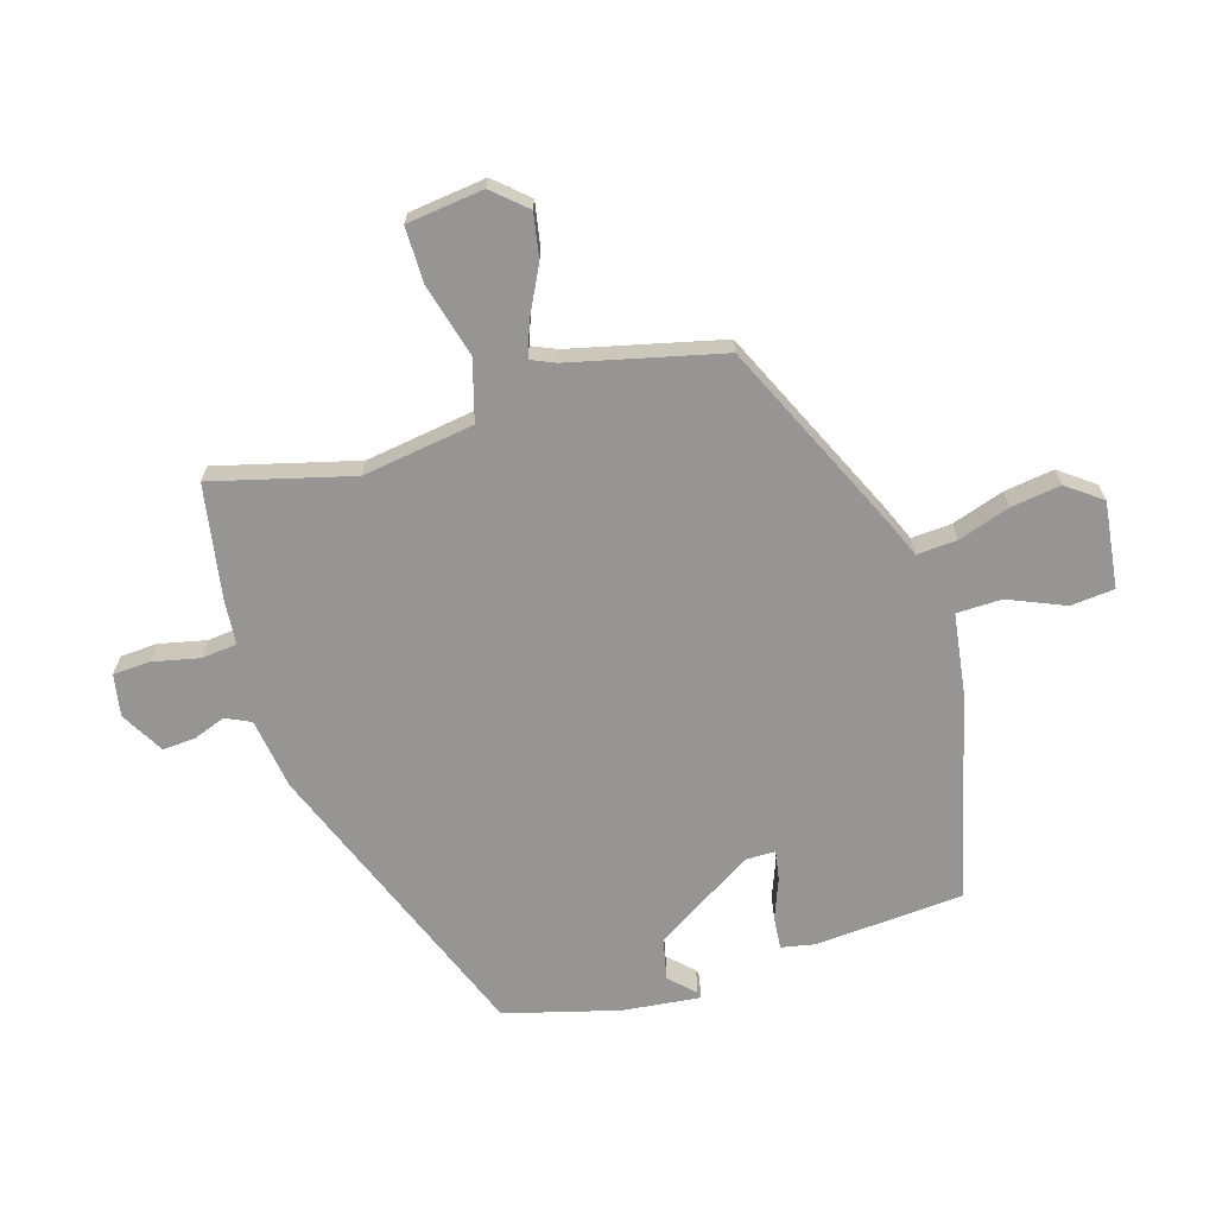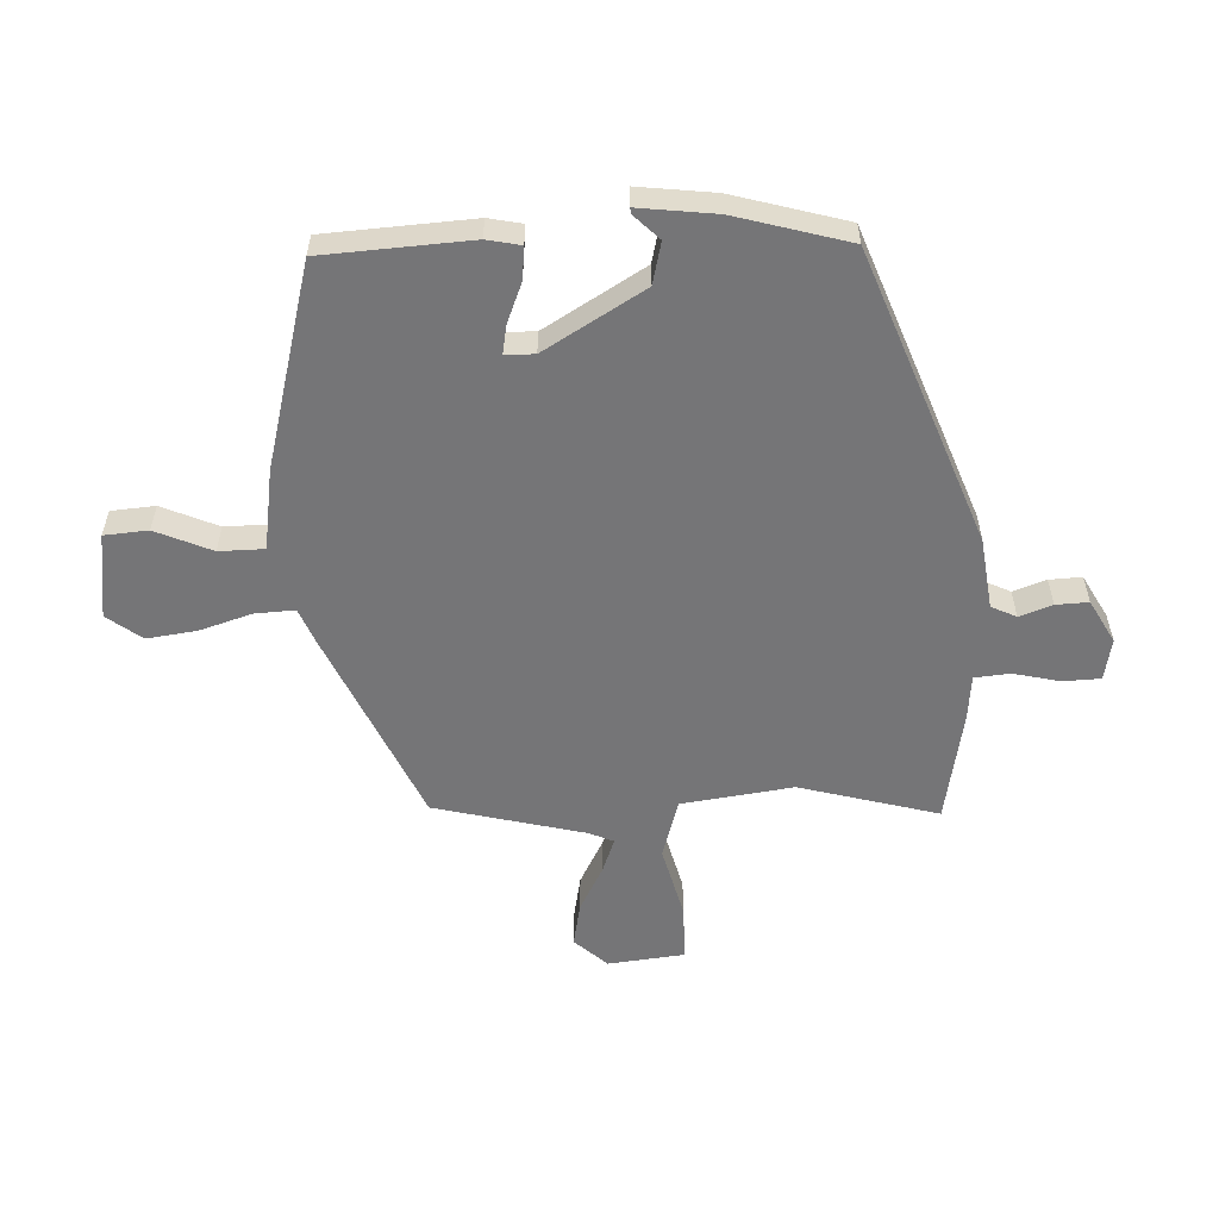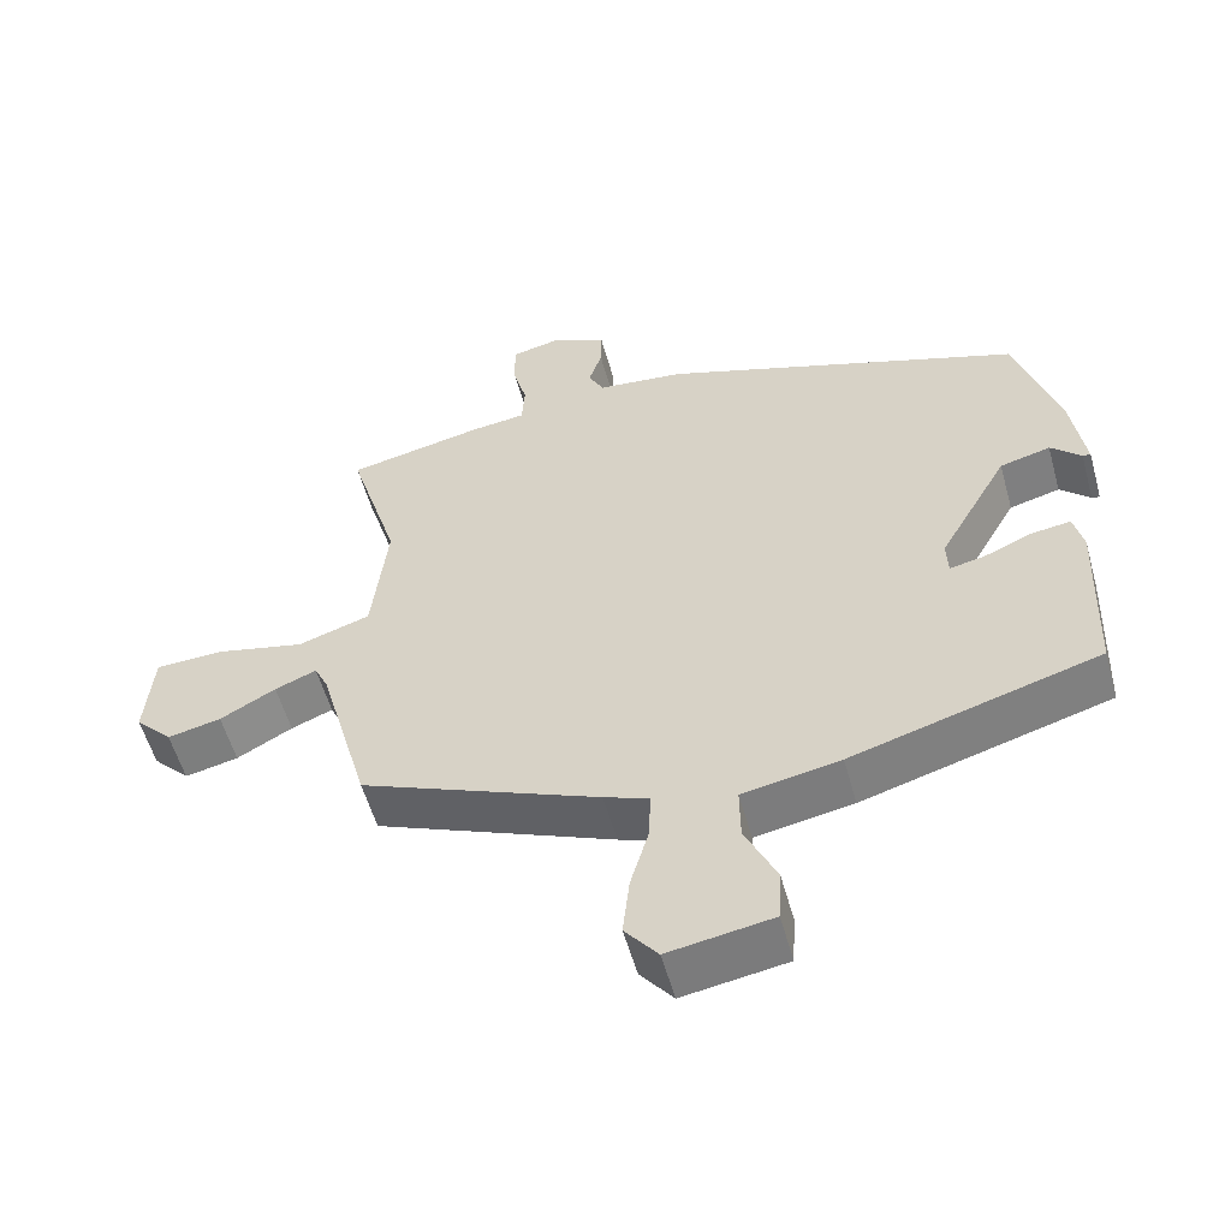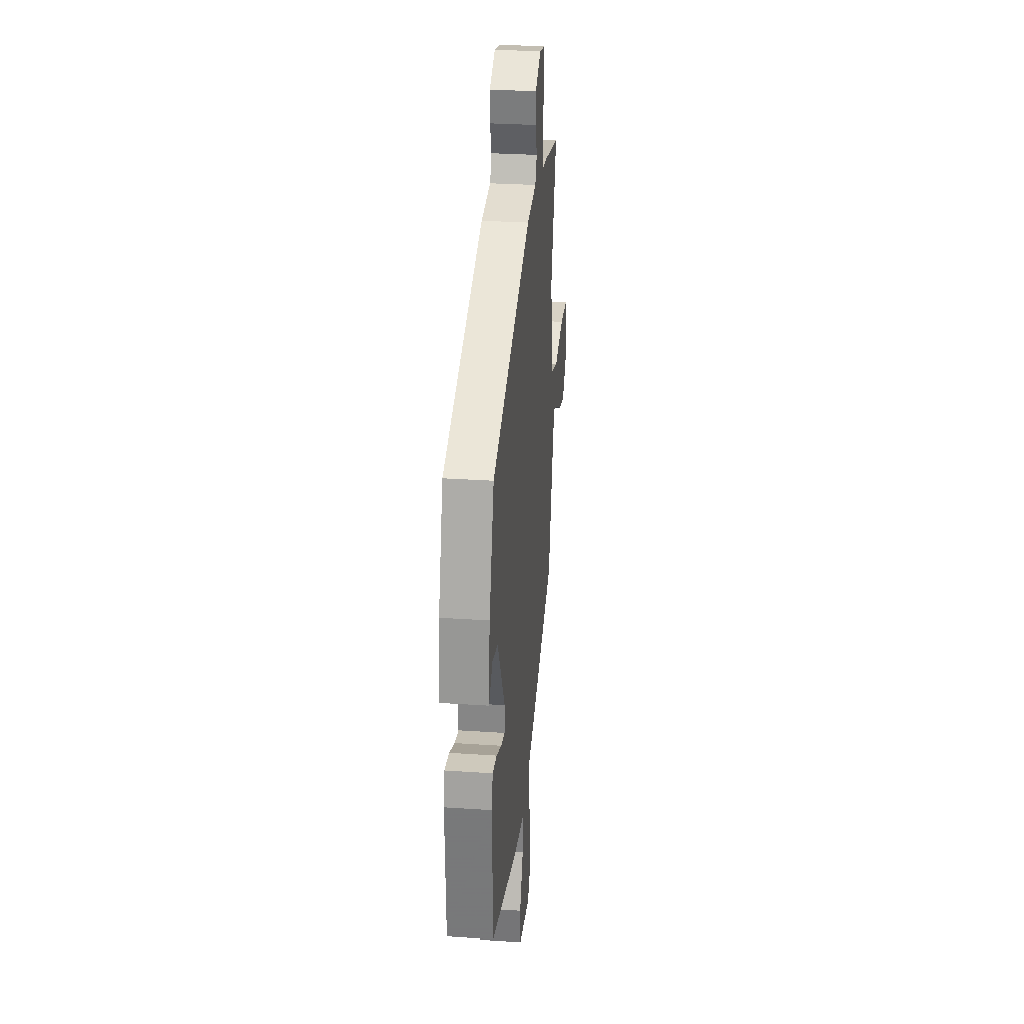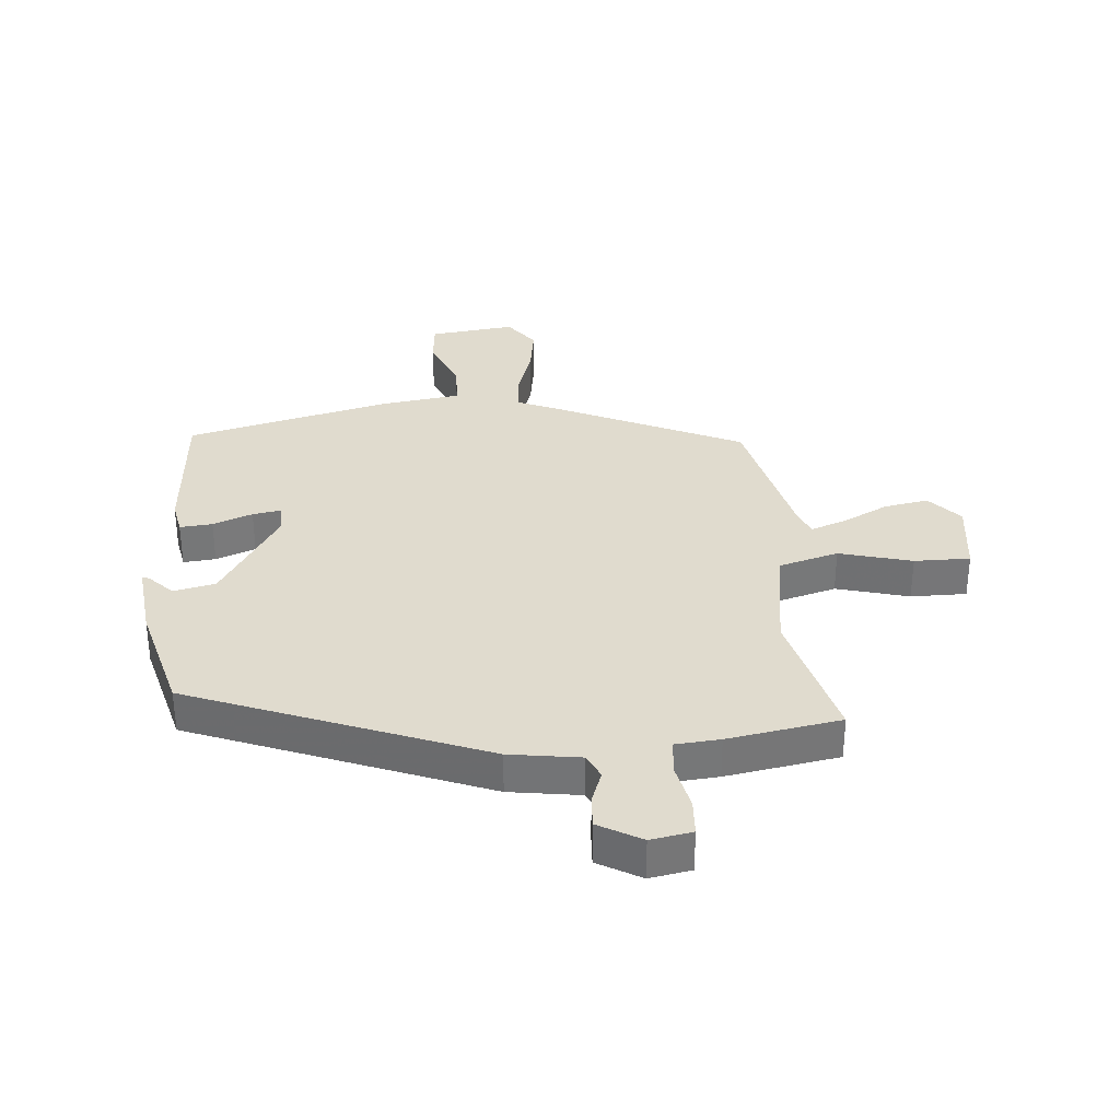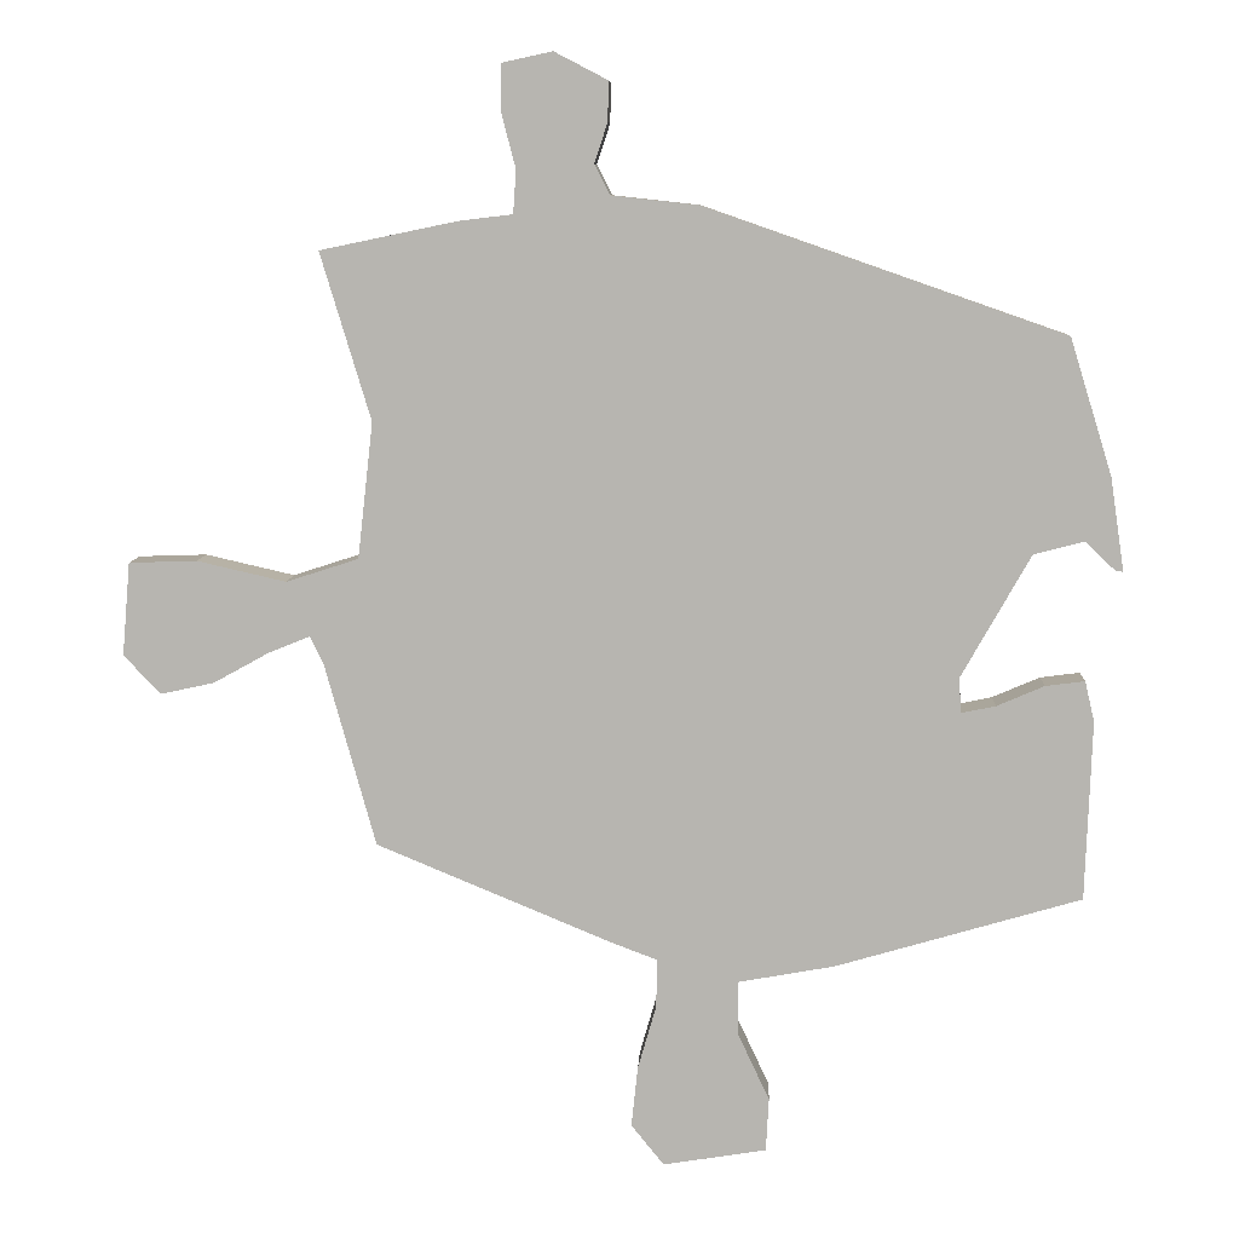
<metadata>
{"format":"obj","ext":"obj","renderer":"f3d","projection":"perspective","resolution":1024,"background":"white","views":[{"elev":-67.6,"azim":108.9,"up":"+Y"},{"elev":-56.6,"azim":-86.1,"up":"+Y"},{"elev":-55.6,"azim":-164.6,"up":"+Z"},{"elev":29.5,"azim":-84.3,"up":"+Z"},{"elev":33.4,"azim":-2.6,"up":"+Y"},{"elev":8.4,"azim":-177.5,"up":"+Z"}]}
</metadata>
<code>
v 0.548 0.07 0.461
v 0.479 0.07 0.232
v 0.5 0.07 0.046
v 0.599 0.07 0.014
v 0.721 0.07 0.042
v 0.814 0.07 0.039
v 0.825 0.07 -0.089
v 0.774 0.07 -0.142
v 0.701 0.07 -0.126
v 0.625 0.07 -0.084
v 0.568 0.07 -0.061
v 0.549 0.07 -0.101
v 0.48 0.07 -0.35
v 0.154 0.07 -0.486
v 0.093 0.07 -0.509
v 0.095 0.07 -0.576
v 0.12 0.07 -0.663
v 0.129 0.07 -0.746
v 0.084 0.07 -0.802
v -0.058 0.07 -0.779
v -0.062 0.07 -0.706
v -0.019 0.07 -0.614
v -0.018 0.07 -0.539
v -0.151 0.07 -0.515
v -0.488 0.07 -0.417
v -0.497 0.07 -0.171
v -0.484 0.07 -0.115
v -0.43 0.07 -0.122
v -0.365 0.07 -0.15
v -0.317 0.07 -0.16
v -0.315 0.07 -0.111
v -0.41 0.07 0.057
v -0.479 0.07 0.075
v -0.52 0.07 0.036
v -0.531 0.07 0.034
v -0.512 0.07 0.162
v -0.454 0.07 0.349
v 0.039 0.07 0.521
v 0.158 0.07 0.534
v 0.179 0.07 0.575
v 0.161 0.07 0.63
v 0.16 0.07 0.684
v 0.233 0.07 0.722
v 0.302 0.07 0.707
v 0.303 0.07 0.645
v 0.283 0.07 0.568
v 0.287 0.07 0.509
v 0.361 0.07 0.5
v 0.548 0 0.461
v 0.479 0 0.232
v 0.5 0 0.046
v 0.599 0 0.014
v 0.721 0 0.042
v 0.814 0 0.039
v 0.825 0 -0.089
v 0.774 0 -0.142
v 0.701 0 -0.126
v 0.625 0 -0.084
v 0.568 0 -0.061
v 0.549 0 -0.101
v 0.48 0 -0.35
v 0.154 0 -0.486
v 0.093 0 -0.509
v 0.095 0 -0.576
v 0.12 0 -0.663
v 0.129 0 -0.746
v 0.084 0 -0.802
v -0.058 0 -0.779
v -0.062 0 -0.706
v -0.019 0 -0.614
v -0.018 0 -0.539
v -0.151 0 -0.515
v -0.488 0 -0.417
v -0.497 0 -0.171
v -0.484 0 -0.115
v -0.43 0 -0.122
v -0.365 0 -0.15
v -0.317 0 -0.16
v -0.315 0 -0.111
v -0.41 0 0.057
v -0.479 0 0.075
v -0.52 0 0.036
v -0.531 0 0.034
v -0.512 0 0.162
v -0.454 0 0.349
v 0.039 0 0.521
v 0.158 0 0.534
v 0.179 0 0.575
v 0.161 0 0.63
v 0.16 0 0.684
v 0.233 0 0.722
v 0.302 0 0.707
v 0.303 0 0.645
v 0.283 0 0.568
v 0.287 0 0.509
v 0.361 0 0.5
f 47 48 1 2
f 44 45 46
f 43 44 46
f 42 43 46
f 41 42 46
f 40 41 46
f 39 40 46 47
f 47 2 3
f 39 47 3
f 38 39 3
f 35 36 37
f 34 35 37
f 33 34 37
f 37 38 3
f 33 37 3
f 32 33 3
f 27 28 29
f 26 27 29
f 25 26 29
f 24 25 29
f 23 24 29
f 23 29 30
f 20 21 22
f 19 20 22
f 18 19 22
f 17 18 22
f 16 17 22
f 15 16 22 23
f 23 30 31
f 15 23 31
f 14 15 31
f 13 14 31
f 12 13 31
f 8 9 10
f 7 8 10
f 6 7 10
f 5 6 10
f 4 5 10
f 4 10 11
f 12 31 32
f 11 12 32
f 4 11 32
f 3 4 32
f 50 49 96 95
f 94 93 92
f 94 92 91
f 94 91 90
f 94 90 89
f 94 89 88
f 95 94 88 87
f 51 50 95
f 51 95 87
f 51 87 86
f 85 84 83
f 85 83 82
f 85 82 81
f 51 86 85
f 51 85 81
f 51 81 80
f 77 76 75
f 77 75 74
f 77 74 73
f 77 73 72
f 77 72 71
f 78 77 71
f 70 69 68
f 70 68 67
f 70 67 66
f 70 66 65
f 70 65 64
f 71 70 64 63
f 79 78 71
f 79 71 63
f 79 63 62
f 79 62 61
f 79 61 60
f 58 57 56
f 58 56 55
f 58 55 54
f 58 54 53
f 58 53 52
f 59 58 52
f 80 79 60
f 80 60 59
f 80 59 52
f 80 52 51
f 1 49 50 2
f 2 50 51 3
f 3 51 52 4
f 4 52 53 5
f 5 53 54 6
f 6 54 55 7
f 7 55 56 8
f 8 56 57 9
f 9 57 58 10
f 10 58 59 11
f 11 59 60 12
f 12 60 61 13
f 13 61 62 14
f 14 62 63 15
f 15 63 64 16
f 16 64 65 17
f 17 65 66 18
f 18 66 67 19
f 19 67 68 20
f 20 68 69 21
f 21 69 70 22
f 22 70 71 23
f 23 71 72 24
f 24 72 73 25
f 25 73 74 26
f 26 74 75 27
f 27 75 76 28
f 28 76 77 29
f 29 77 78 30
f 30 78 79 31
f 31 79 80 32
f 32 80 81 33
f 33 81 82 34
f 34 82 83 35
f 35 83 84 36
f 36 84 85 37
f 37 85 86 38
f 38 86 87 39
f 39 87 88 40
f 40 88 89 41
f 41 89 90 42
f 42 90 91 43
f 43 91 92 44
f 44 92 93 45
f 45 93 94 46
f 46 94 95 47
f 47 95 96 48
f 48 96 49 1

</code>
